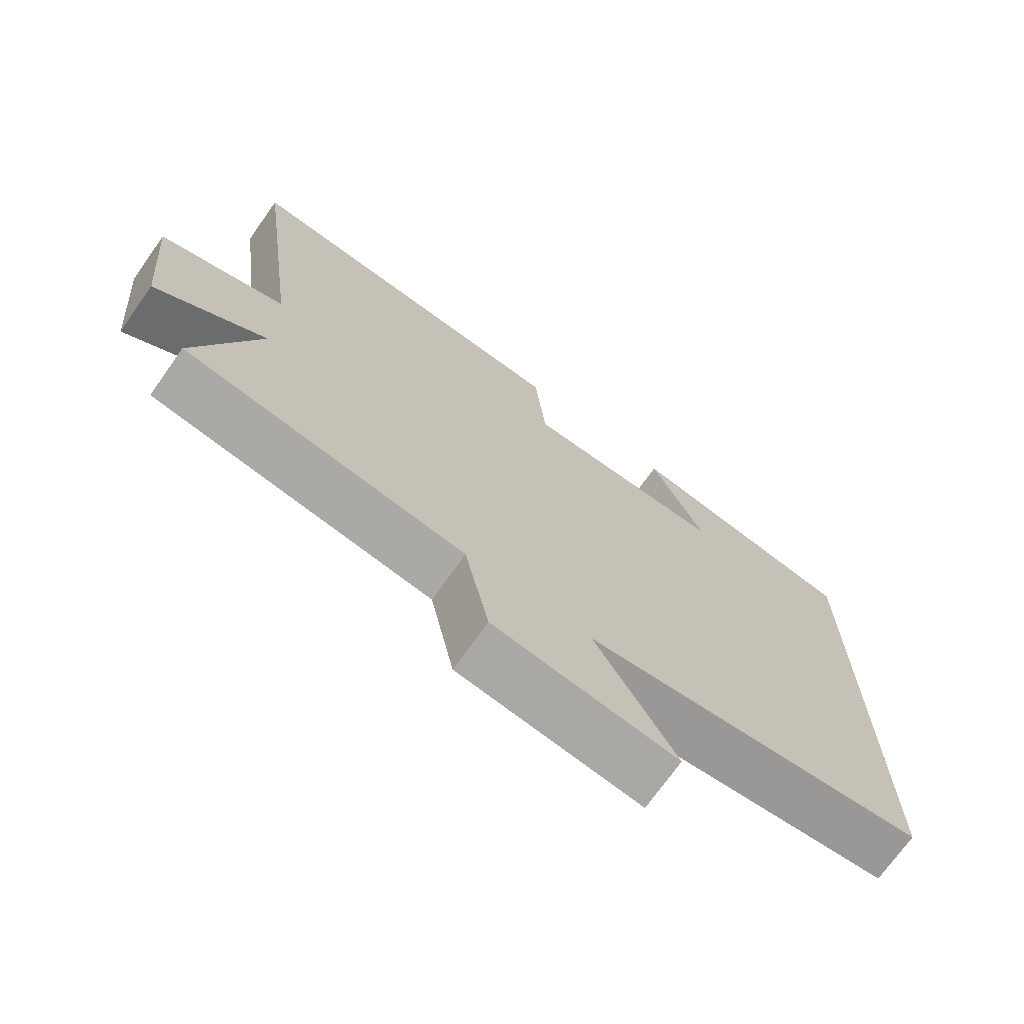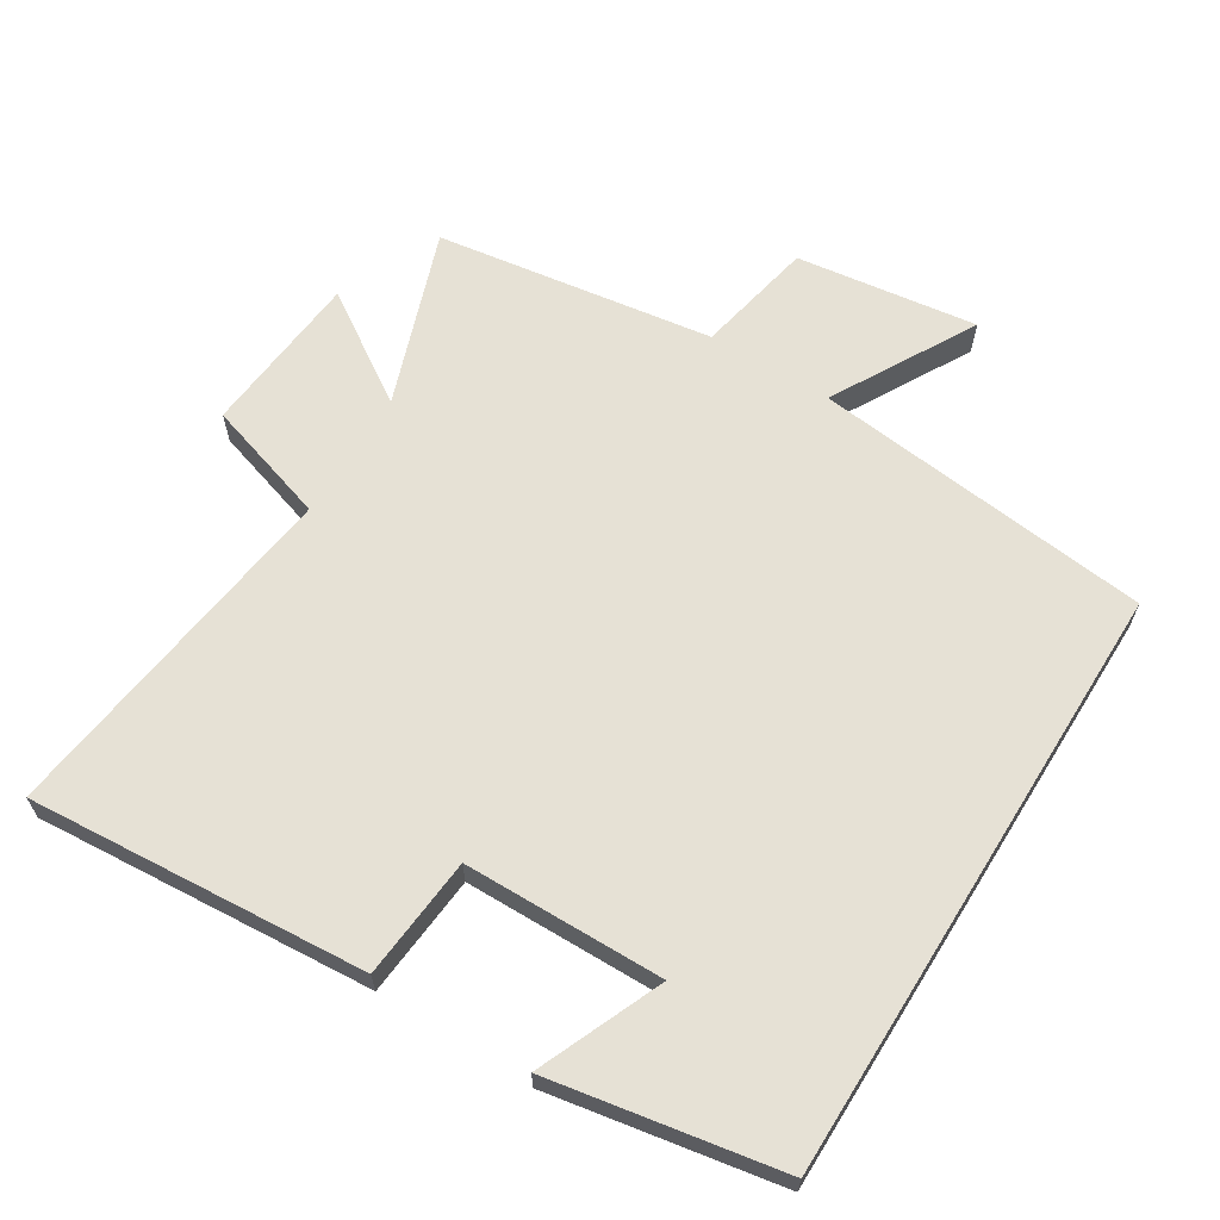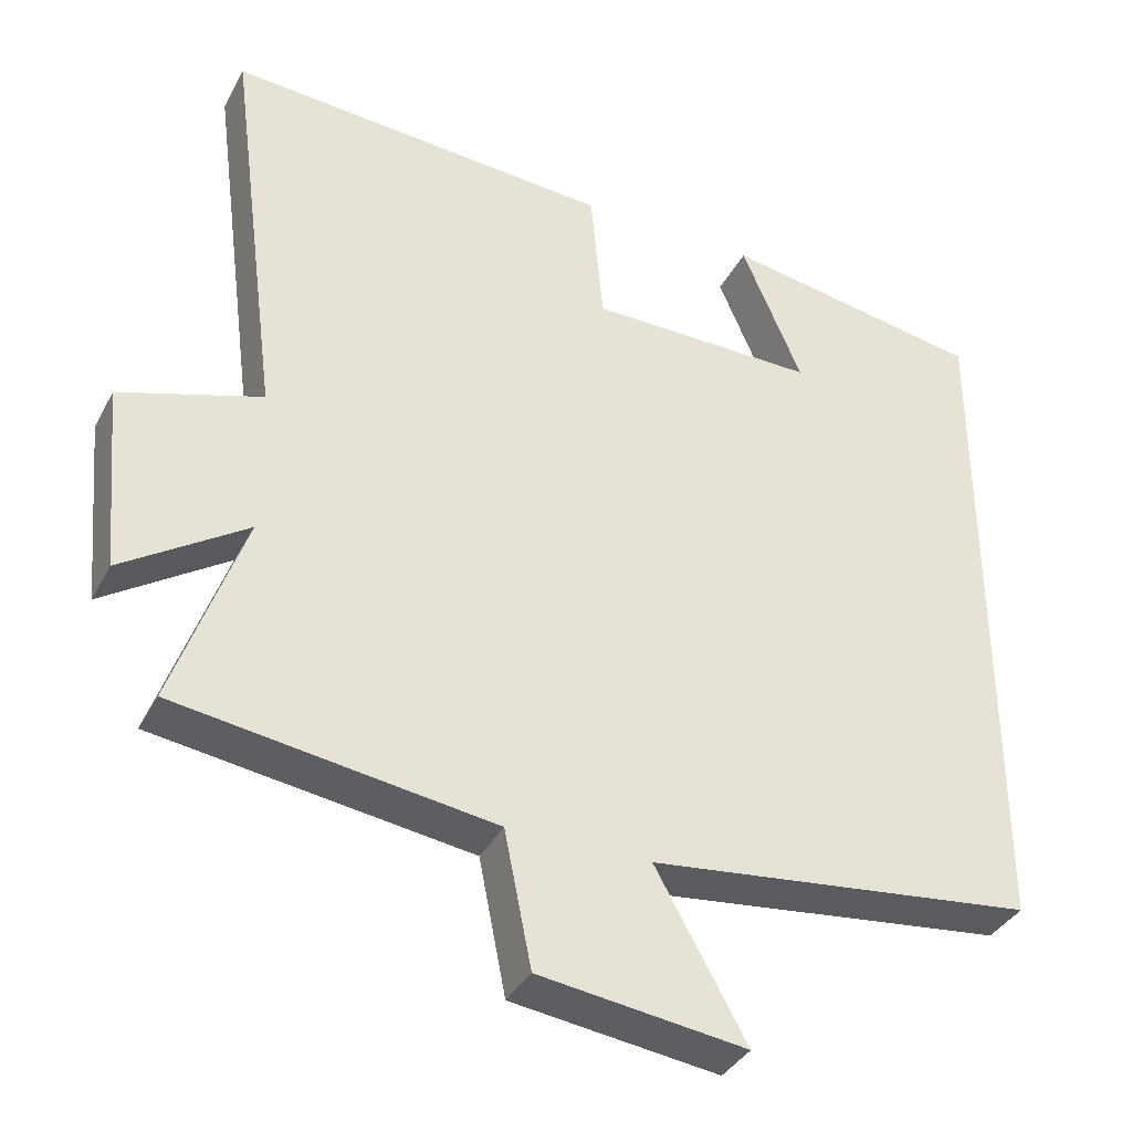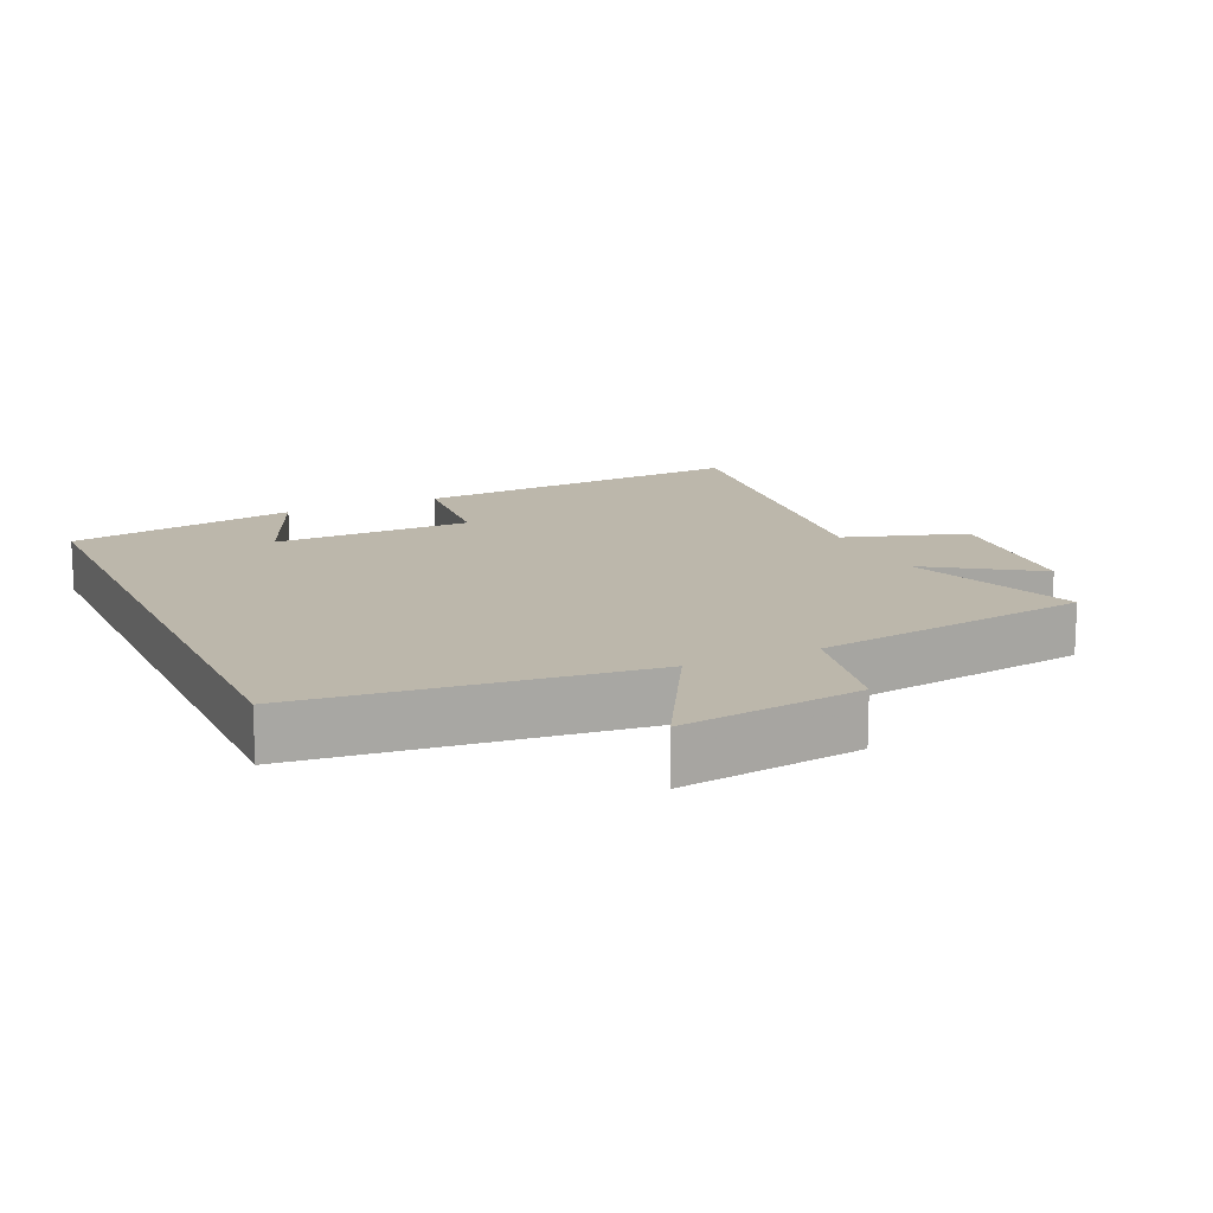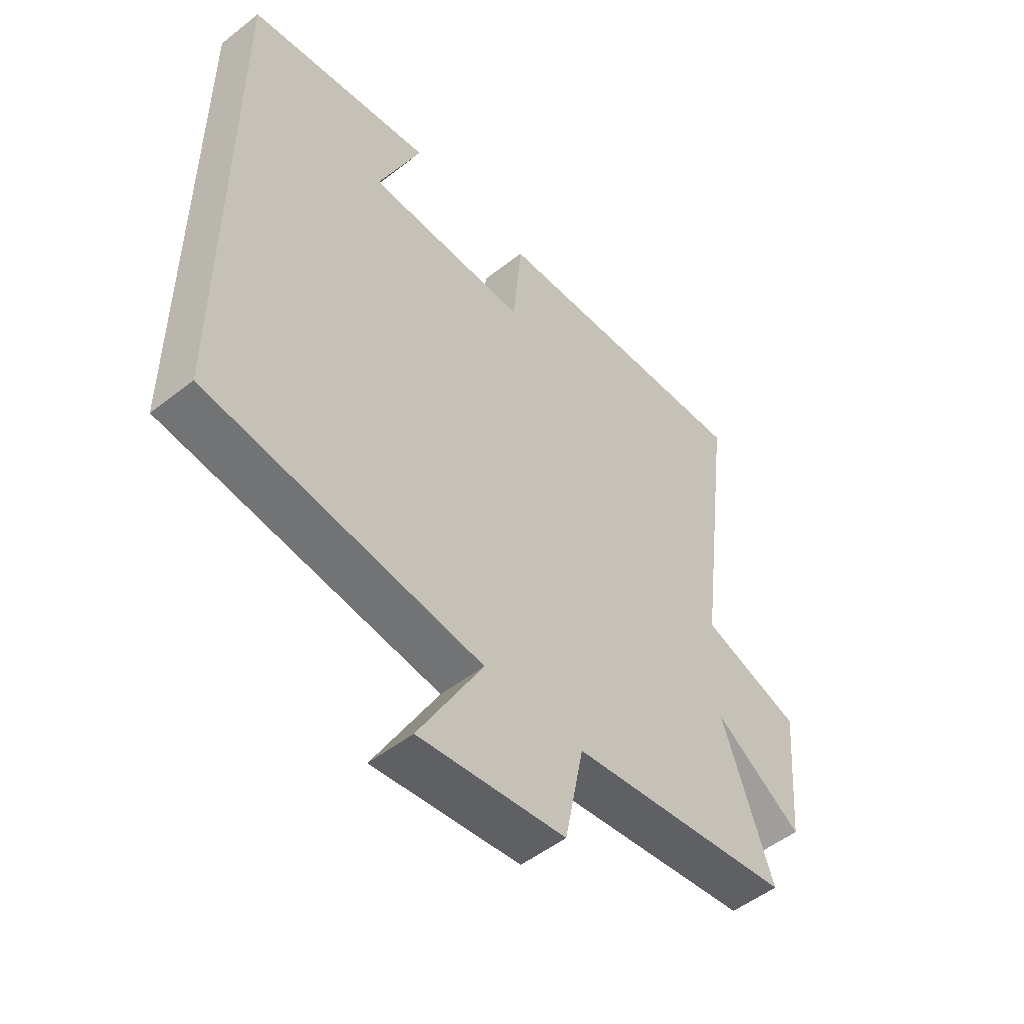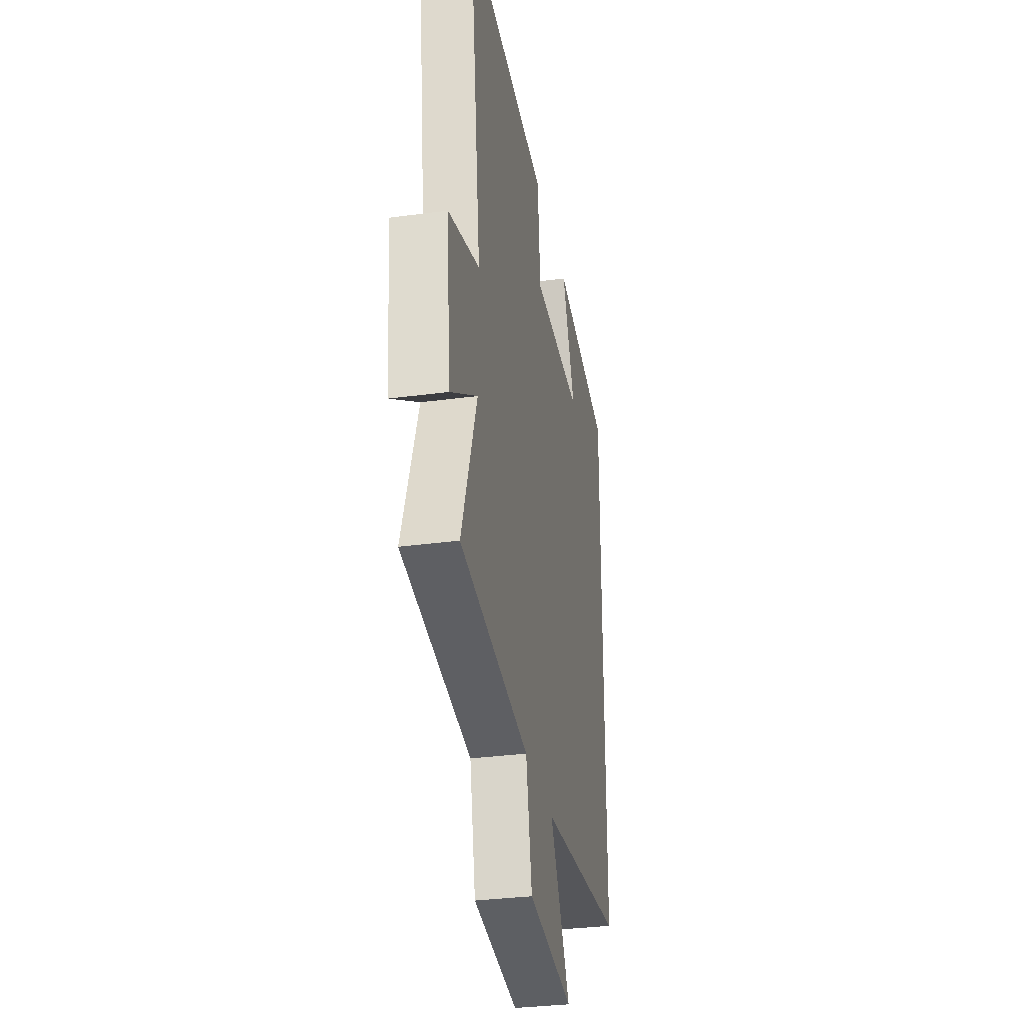
<metadata>
{"format":"obj","ext":"obj","renderer":"f3d","projection":"perspective","resolution":1024,"background":"white","views":[{"elev":-72.0,"azim":-35.3,"up":"+Z"},{"elev":64.2,"azim":31.8,"up":"+Y"},{"elev":-36.5,"azim":-24.9,"up":"+Z"},{"elev":14.4,"azim":155.5,"up":"+Y"},{"elev":-51.5,"azim":130.4,"up":"+Z"},{"elev":-32.4,"azim":-79.4,"up":"+Z"}]}
</metadata>
<code>
v -0.568 0.07 0.537
v -0.07 0.07 0.5
v -0.054 0.07 0.321
v 0.24 0.07 0.317
v 0.162 0.07 0.5
v 0.5 0.07 0.44
v 0.5 0.07 -0.444
v 0.001 0.07 -0.5
v 0.118 0.07 -0.71
v -0.148 0.07 -0.674
v -0.183 0.07 -0.5
v -0.591 0.07 -0.44
v -0.5 0.07 -0.182
v -0.66 0.07 -0.287
v -0.682 0.07 -0.045
v -0.5 0.07 0.012
v -0.568 0 0.537
v -0.07 0 0.5
v -0.054 0 0.321
v 0.24 0 0.317
v 0.162 0 0.5
v 0.5 0 0.44
v 0.5 0 -0.444
v 0.001 0 -0.5
v 0.118 0 -0.71
v -0.148 0 -0.674
v -0.183 0 -0.5
v -0.591 0 -0.44
v -0.5 0 -0.182
v -0.66 0 -0.287
v -0.682 0 -0.045
v -0.5 0 0.012
f 13 14 15 16
f 11 12 13
f 11 13 16
f 8 9 10 11
f 4 5 6
f 4 6 7 8
f 16 1 2 3
f 8 11 16
f 3 4 8 16
f 32 31 30 29
f 29 28 27
f 32 29 27
f 27 26 25 24
f 22 21 20
f 24 23 22 20
f 19 18 17 32
f 32 27 24
f 32 24 20 19
f 1 17 18 2
f 2 18 19 3
f 3 19 20 4
f 4 20 21 5
f 5 21 22 6
f 6 22 23 7
f 7 23 24 8
f 8 24 25 9
f 9 25 26 10
f 10 26 27 11
f 11 27 28 12
f 12 28 29 13
f 13 29 30 14
f 14 30 31 15
f 15 31 32 16
f 16 32 17 1

</code>
